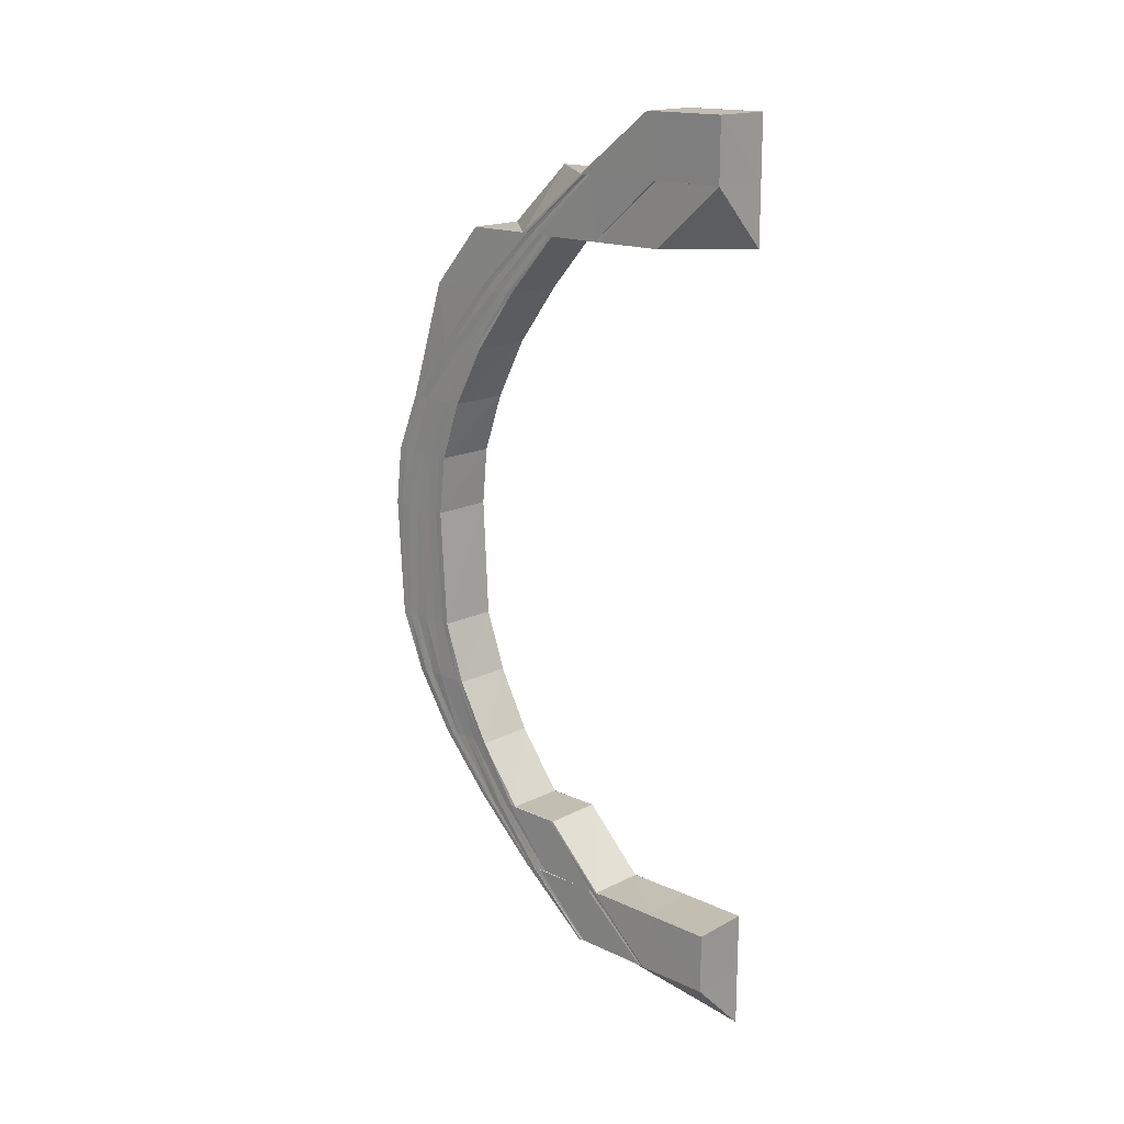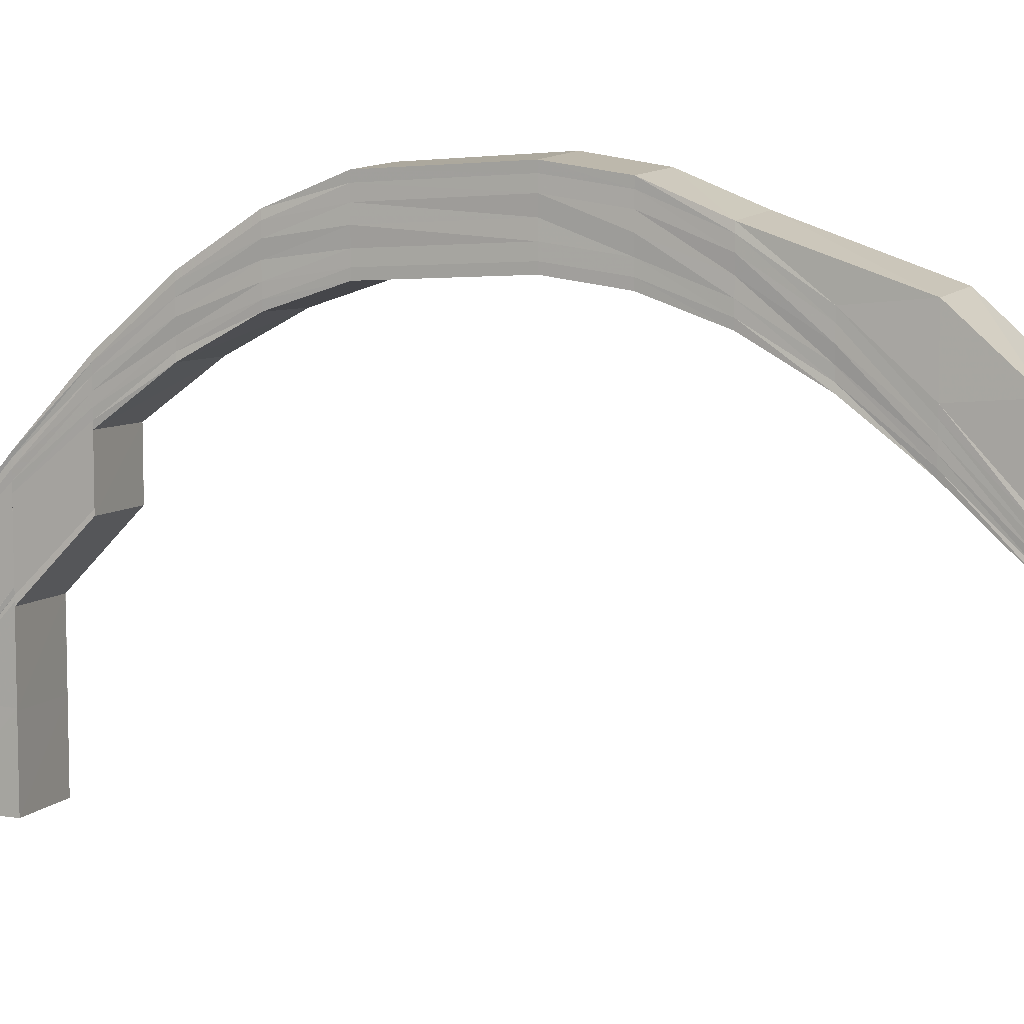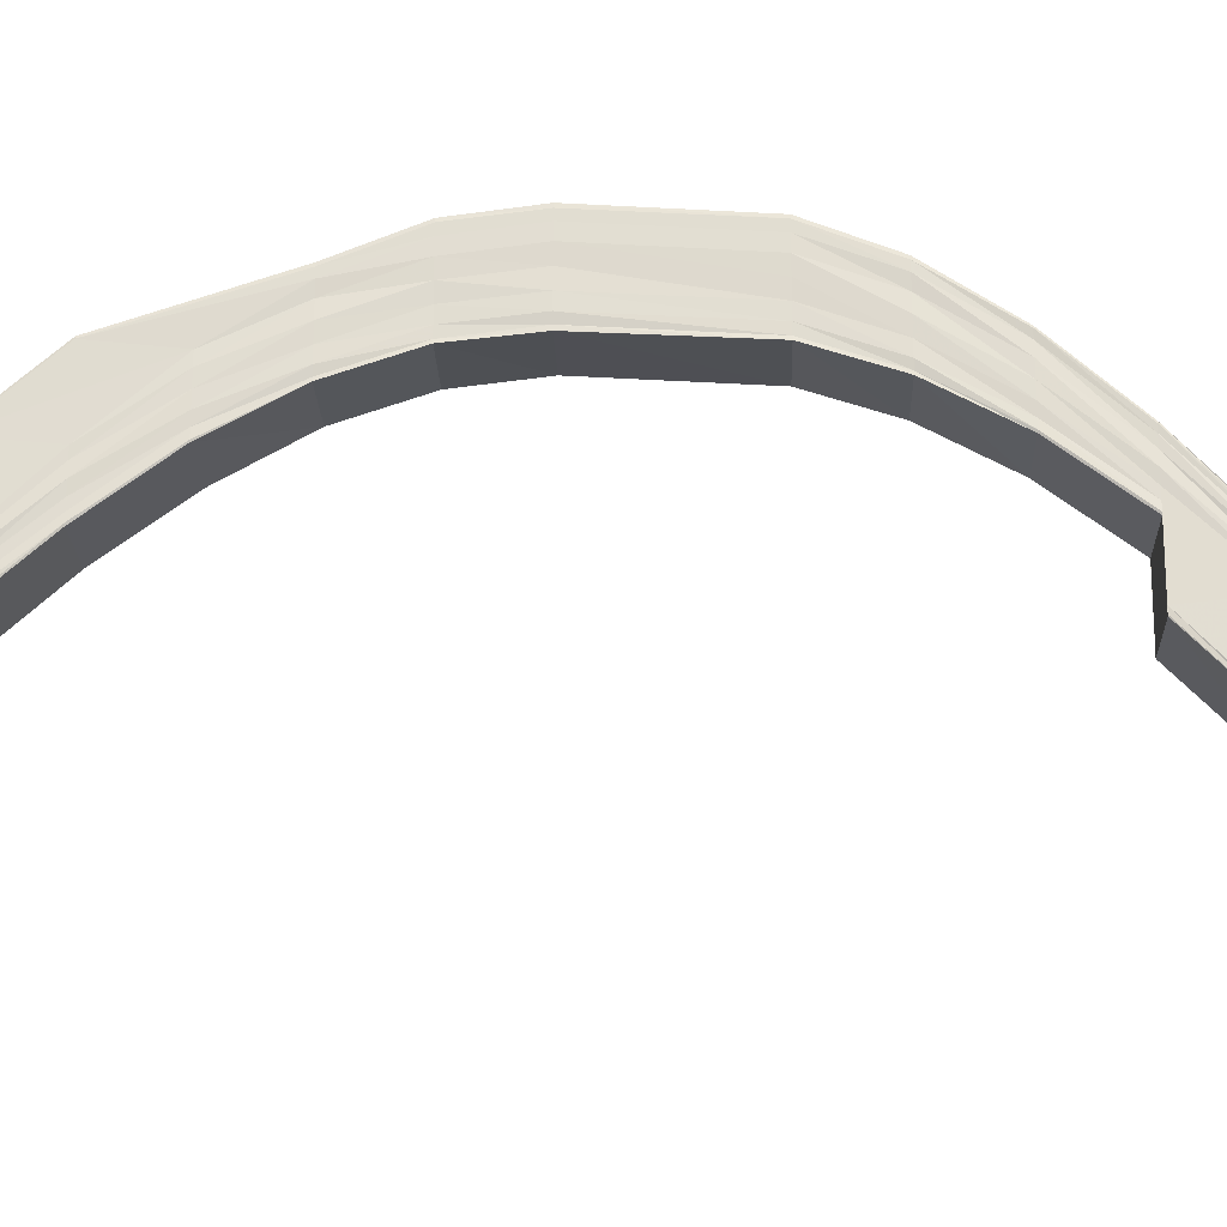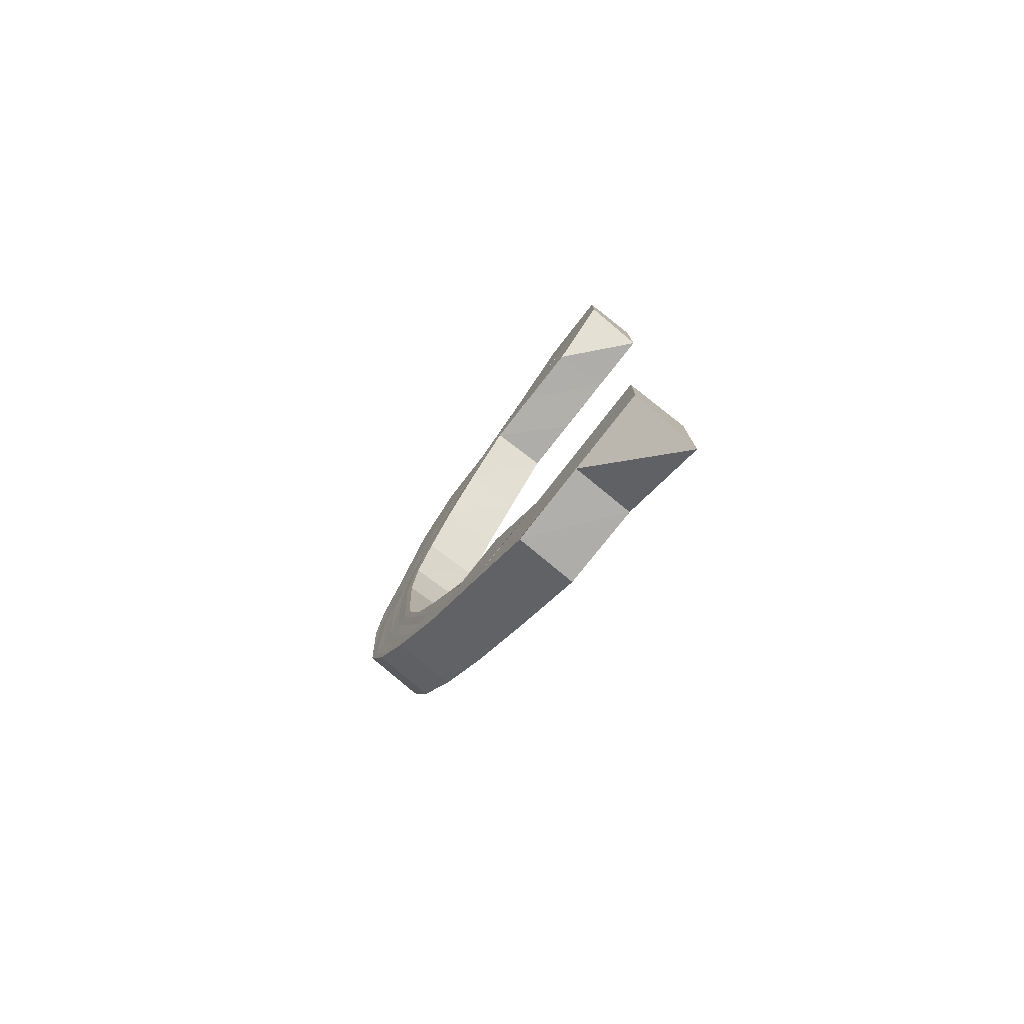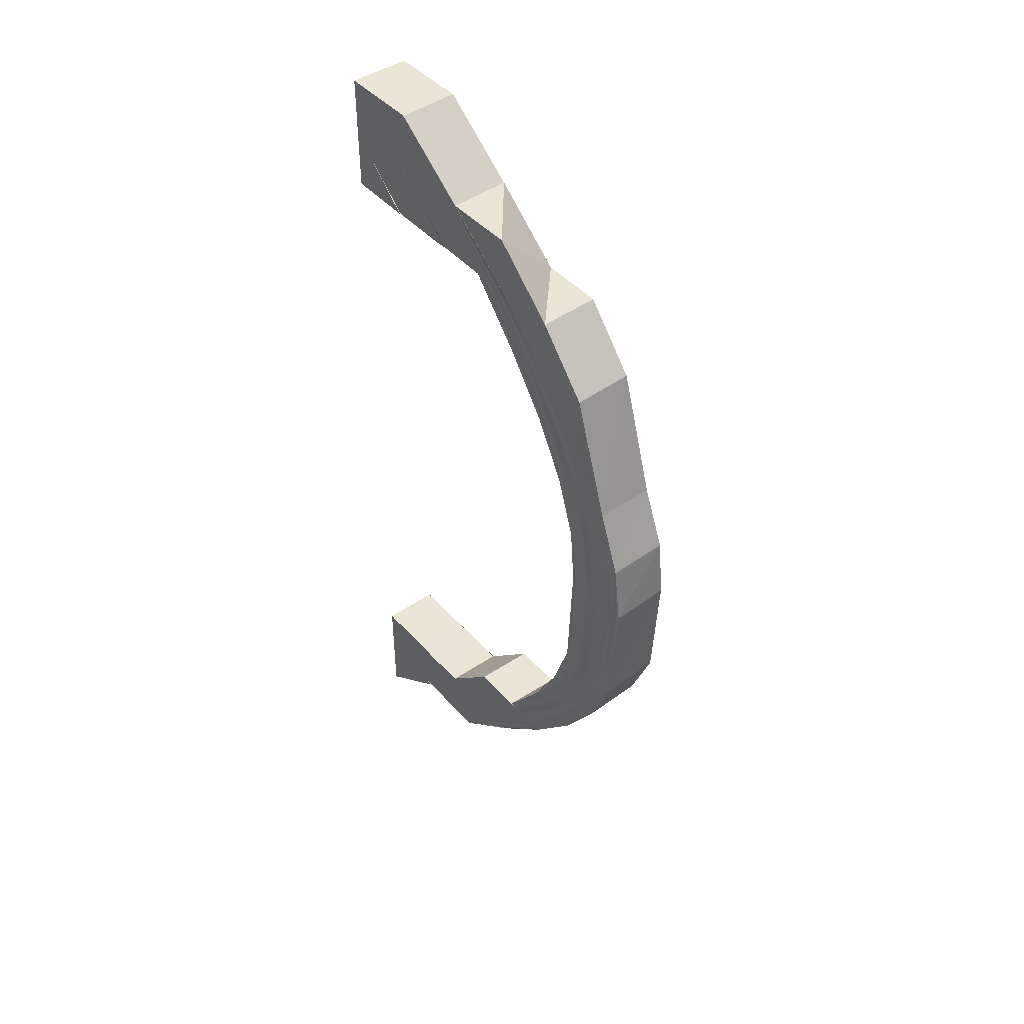
<metadata>
{"format":"obj","ext":"obj","renderer":"f3d","projection":"perspective","resolution":1024,"background":"white","views":[{"elev":17.2,"azim":132.9,"up":"+Y"},{"elev":8.5,"azim":114.0,"up":"+Z"},{"elev":-21.4,"azim":-88.5,"up":"+Z"},{"elev":-78.0,"azim":141.9,"up":"+Y"},{"elev":44.1,"azim":-38.3,"up":"+Y"}]}
</metadata>
<code>
o 8754
v 2174 1894 13.25
v 2174 1894 13.26
v 2174 1894 13.25
v 2174 1894 13.26
v 2174 1894 13.25
v 2174 1894 13.28
v 2174 1894 13.28
v 2174 1894 13.26
v 2174 1894 13.25
v 2174 1894 13.26
v 2174 1894 13.26
v 2174 1894 13.28
v 2174 1894 13.25
v 2174 1894 13.26
v 2174 1894 13.25
v 2174 1894 13.26
v 2174 1894 13.25
v 2174 1894 13.25
v 2174 1894 13.25
v 2174 1894 13.25
v 2174 1894 13.26
v 2174 1894 13.25
v 2174 1894 13.26
v 2174 1894 13.28
v 2174 1894 13.26
v 2174 1894 13.26
v 2174 1894 13.27
v 2174 1894 13.27
v 2174 1894 13.26
v 2174 1894 13.27
v 2174 1894 13.26
v 2174 1894 13.27
v 2174 1894 13.28
v 2174 1894 13.29
v 2174 1894 13.28
v 2174 1894 13.29
v 2174 1894 13.29
v 2174 1894 13.3
v 2174 1894 13.29
v 2174 1894 13.28
v 2174 1894 13.3
v 2174 1894 13.29
v 2174 1894 13.28
v 2174 1894 13.29
v 2174 1894 13.28
v 2174 1894 13.29
v 2174 1894 13.3
v 2174 1894 13.29
v 2174 1894 13.3
v 2174 1894 13.28
v 2174 1894 13.28
v 2174 1894 13.3
v 2174 1894 13.3
v 2174 1894 13.3
v 2174 1894 13.3
v 2174 1894 13.31
v 2174 1894 13.3
v 2174 1894 13.31
v 2174 1894 13.31
v 2174 1894 13.31
v 2174 1894 13.31
v 2174 1894 13.3
v 2174 1894 13.31
v 2174 1894 13.3
v 2174 1894 13.3
v 2174 1894 13.29
v 2174 1894 13.3
v 2174 1894 13.3
v 2174 1894 13.31
v 2174 1894 13.31
v 2174 1894 13.31
v 2174 1894 13.3
v 2174 1894 13.31
v 2174 1894 13.31
v 2174 1894 13.31
v 2174 1894 13.31
v 2174 1894 13.31
v 2174 1894 13.3
v 2174 1894 13.31
v 2174 1894 13.31
v 2174 1894 13.31
v 2174 1894 13.3
v 2174 1894 13.31
v 2174 1894 13.31
v 2174 1894 13.31
v 2174 1894 13.3
v 2174 1894 13.3
v 2174 1894 13.31
v 2174 1894 13.31
v 2174 1894 13.29
v 2174 1894 13.3
v 2174 1894 13.31
v 2174 1894 13.31
v 2174 1894 13.31
v 2174 1894 13.3
v 2174 1894 13.29
v 2174 1894 13.29
v 2174 1894 13.29
v 2174 1894 13.3
v 2174 1894 13.29
v 2174 1894 13.31
v 2174 1894 13.31
v 2174 1894 13.3
v 2174 1894 13.3
v 2174 1894 13.28
v 2174 1894 13.28
v 2174 1894 13.27
v 2174 1894 13.27
v 2174 1894 13.28
v 2174 1894 13.27
v 2174 1894 13.28
v 2174 1894 13.27
v 2174 1894 13.29
v 2174 1894 13.3
v 2174 1894 13.27
v 2174 1894 13.26
v 2174 1894 13.27
v 2174 1894 13.28
v 2174 1894 13.26
v 2174 1894 13.25
v 2174 1894 13.25
v 2174 1894 13.25
v 2174 1894 13.25
v 2174 1894 13.25
v 2174 1894 13.25
v 2174 1894 13.25
v 2174 1894 13.26
v 2174 1894 13.25
v 2174 1894 13.25
v 2174 1894 13.26
v 2174 1894 13.25
v 2174 1894 13.27
v 2174 1894 13.27
v 2174 1894 13.28
v 2174 1894 13.25
v 2174 1894 13.26
v 2174 1894 13.26
v 2174 1894 13.26
v 2174 1894 13.28
v 2174 1894 13.28
v 2174 1894 13.28
v 2174 1894 13.29
v 2174 1894 13.29
v 2174 1894 13.3
v 2174 1894 13.3
v 2174 1894 13.31
v 2174 1894 13.31
v 2174 1894 13.32
v 2174 1894 13.32
v 2174 1894 13.32
v 2174 1894 13.32
v 2174 1894 13.32
v 2174 1894 13.32
v 2174 1894 13.32
v 2174 1894 13.32
v 2174 1894 13.32
v 2174 1894 13.32
v 2174 1894 13.31
v 2174 1894 13.31
v 2174 1894 13.3
v 2174 1894 13.32
v 2174 1894 13.32
v 2174 1894 13.31
v 2174 1894 13.32
v 2174 1894 13.32
v 2174 1894 13.31
v 2174 1894 13.32
v 2174 1894 13.3
v 2174 1894 13.32
v 2174 1894 13.31
v 2174 1894 13.32
v 2174 1894 13.32
v 2174 1894 13.32
v 2174 1894 13.32
v 2174 1894 13.32
v 2174 1894 13.31
v 2174 1894 13.32
v 2174 1894 13.31
v 2174 1894 13.31
v 2174 1894 13.31
v 2174 1894 13.3
v 2174 1894 13.3
v 2174 1894 13.29
v 2174 1894 13.3
v 2174 1894 13.3
v 2174 1894 13.29
v 2174 1894 13.29
v 2174 1894 13.29
v 2174 1894 13.28
v 2174 1894 13.28
v 2174 1894 13.26
v 2174 1894 13.29
v 2174 1894 13.28
v 2174 1894 13.28
v 2174 1894 13.28
v 2174 1894 13.29
v 2174 1894 13.3
v 2174 1894 13.26
v 2174 1894 13.26
v 2174 1894 13.29
v 2174 1894 13.28
v 2174 1894 13.3
v 2174 1894 13.31
v 2174 1894 13.32
v 2174 1894 13.31
v 2174 1894 13.32
v 2174 1894 13.32
v 2174 1894 13.32
v 2174 1894 13.32
v 2174 1894 13.32
v 2174 1894 13.32
v 2174 1894 13.32
v 2174 1894 13.32
v 2174 1894 13.31
v 2174 1894 13.32
v 2174 1894 13.3
v 2174 1894 13.31
v 2174 1894 13.29
v 2174 1894 13.3
v 2174 1894 13.28
v 2174 1894 13.29
v 2174 1894 13.31
v 2174 1894 13.32
v 2174 1894 13.31
v 2174 1894 13.3
v 2174 1894 13.29
v 2174 1894 13.32
v 2174 1894 13.31
v 2174 1894 13.3
v 2174 1894 13.29
v 2174 1894 13.28
v 2174 1894 13.32
v 2174 1894 13.31
v 2174 1894 13.3
v 2174 1894 13.31
v 2174 1894 13.32
v 2174 1894 13.28
v 2174 1894 13.29
v 2174 1894 13.28
v 2174 1894 13.31
v 2174 1894 13.29
v 2174 1894 13.27
v 2174 1894 13.26
v 2174 1894 13.26
v 2174 1894 13.27
v 2174 1894 13.28
v 2174 1894 13.28
v 2174 1894 13.28
v 2174 1894 13.29
v 2174 1894 13.29
v 2174 1894 13.3
v 2174 1894 13.29
v 2174 1894 13.28
v 2174 1894 13.28
v 2174 1894 13.27
v 2174 1894 13.29
v 2174 1894 13.3
v 2174 1894 13.3
v 2174 1894 13.3
v 2174 1894 13.3
v 2174 1894 13.31
v 2174 1894 13.31
v 2174 1894 13.31
v 2174 1894 13.31
v 2174 1894 13.31
v 2174 1894 13.31
v 2174 1894 13.3
v 2174 1894 13.3
v 2174 1894 13.3
v 2174 1894 13.3
v 2174 1894 13.29
v 2174 1894 13.29
v 2174 1894 13.28
v 2174 1894 13.3
v 2174 1894 13.31
v 2174 1894 13.29
v 2174 1894 13.31
v 2174 1894 13.29
v 2174 1894 13.28
v 2174 1894 13.3
v 2174 1894 13.3
v 2174 1894 13.31
v 2174 1894 13.31
v 2174 1894 13.31
v 2174 1894 13.3
v 2174 1894 13.29
v 2174 1894 13.28
v 2174 1894 13.28
v 2174 1894 13.28
v 2174 1894 13.27
v 2174 1894 13.27
v 2174 1894 13.26
v 2174 1894 13.26
v 2174 1894 13.3
v 2174 1894 13.26
v 2174 1894 13.25
v 2174 1894 13.25
v 2174 1894 13.25
v 2174 1894 13.25
v 2174 1894 13.26
v 2174 1894 13.27
v 2174 1894 13.27
v 2174 1894 13.26
v 2174 1894 13.27
v 2174 1894 13.29
v 2174 1894 13.29
v 2174 1894 13.3
v 2174 1894 13.3
v 2174 1894 13.3
v 2174 1894 13.31
v 2174 1894 13.31
v 2174 1894 13.32
v 2174 1894 13.31
v 2174 1894 13.31
v 2174 1894 13.32
v 2174 1894 13.3
v 2174 1894 13.31
v 2174 1894 13.31
v 2174 1894 13.32
v 2174 1894 13.32
v 2174 1894 13.32
v 2174 1894 13.31
v 2174 1894 13.32
v 2174 1894 13.32
v 2174 1894 13.31
v 2174 1894 13.31
v 2174 1894 13.31
v 2174 1894 13.31
v 2174 1894 13.31
v 2174 1894 13.31
v 2174 1894 13.31
v 2174 1894 13.31
v 2174 1894 13.31
v 2174 1894 13.3
v 2174 1894 13.31
v 2174 1894 13.3
v 2174 1894 13.3
v 2174 1894 13.3
v 2174 1894 13.29
v 2174 1894 13.3
v 2174 1894 13.32
v 2174 1894 13.32
v 2174 1894 13.31
v 2174 1894 13.32
v 2174 1894 13.32
v 2174 1894 13.31
v 2174 1894 13.31
v 2174 1894 13.31
v 2174 1894 13.31
v 2174 1894 13.3
v 2174 1894 13.3
v 2174 1894 13.3
v 2174 1894 13.29
v 2174 1894 13.29
v 2174 1894 13.28
v 2174 1894 13.27
v 2174 1894 13.26
v 2174 1894 13.28
v 2174 1894 13.26
v 2174 1894 13.27
v 2174 1894 13.26
v 2174 1894 13.25
v 2174 1894 13.25
v 2174 1894 13.25
v 2174 1894 13.26
v 2174 1894 13.29
v 2174 1894 13.28
v 2174 1894 13.28
v 2174 1894 13.29
f 1 2 3
f 2 4 5
f 6 7 4
f 3 8 9
f 10 8 3
f 11 12 8
f 13 14 1
f 15 16 13
f 17 18 13
f 18 19 20
f 14 21 22
f 21 23 22
f 21 24 23
f 25 26 20
f 25 27 26
f 27 28 26
f 26 28 29
f 28 30 29
f 29 30 31
f 30 32 31
f 30 33 32
f 33 34 32
f 32 34 35
f 34 36 35
f 35 36 24
f 33 37 34
f 34 38 36
f 37 38 34
f 39 37 33
f 40 39 33
f 37 41 38
f 42 39 40
f 43 42 40
f 44 42 43
f 45 46 43
f 46 47 42
f 48 49 44
f 50 48 51
f 49 52 53
f 53 54 42
f 42 54 39
f 47 55 54
f 52 56 57
f 56 58 59
f 58 60 61
f 60 62 63
f 62 64 65
f 64 66 67
f 57 68 54
f 55 69 68
f 59 70 68
f 69 71 70
f 54 68 72
f 54 72 39
f 39 72 37
f 72 41 37
f 68 73 72
f 72 73 41
f 68 70 73
f 73 74 41
f 70 75 73
f 73 75 74
f 70 76 75
f 61 76 70
f 71 77 76
f 41 74 78
f 41 78 38
f 75 79 74
f 76 80 75
f 75 80 79
f 76 81 80
f 63 81 76
f 77 82 81
f 74 79 83
f 74 83 78
f 80 84 79
f 81 85 80
f 80 85 84
f 81 86 85
f 65 86 81
f 82 87 86
f 79 84 88
f 79 88 83
f 85 89 84
f 87 90 91
f 67 91 86
f 86 92 85
f 86 91 92
f 85 92 89
f 84 89 93
f 84 93 88
f 92 94 89
f 91 95 92
f 92 95 94
f 91 96 95
f 97 96 91
f 96 98 95
f 95 98 99
f 95 99 94
f 98 100 99
f 89 94 101
f 89 101 93
f 94 99 102
f 94 102 101
f 99 100 103
f 99 103 102
f 100 104 103
f 100 105 104
f 106 105 100
f 106 107 105
f 108 107 106
f 109 108 106
f 110 108 109
f 111 112 109
f 105 113 104
f 104 113 114
f 115 116 110
f 115 117 118
f 116 119 110
f 116 120 119
f 121 122 119
f 121 123 124
f 125 121 126
f 125 121 127
f 128 125 129
f 130 131 127
f 130 127 132
f 132 133 134
f 135 125 136
f 137 135 136
f 138 136 139
f 140 138 139
f 140 141 142
f 143 142 144
f 145 144 146
f 147 146 148
f 149 148 150
f 151 150 152
f 153 152 154
f 155 154 156
f 157 156 158
f 159 158 160
f 161 162 157
f 163 161 159
f 162 164 155
f 161 165 166
f 162 167 165
f 163 166 168
f 164 169 167
f 170 161 163
f 171 162 161
f 170 171 161
f 171 172 162
f 172 164 162
f 173 171 170
f 174 172 171
f 173 174 171
f 93 174 173
f 93 101 174
f 88 93 173
f 101 175 174
f 174 175 172
f 101 102 175
f 88 173 176
f 176 173 170
f 83 88 176
f 175 177 172
f 172 177 164
f 102 178 175
f 175 178 177
f 102 103 178
f 83 176 179
f 78 83 179
f 176 170 180
f 179 176 180
f 180 170 163
f 78 179 181
f 38 78 181
f 38 181 36
f 181 179 182
f 179 180 182
f 36 181 183
f 181 182 183
f 36 183 24
f 180 163 184
f 182 180 184
f 184 163 185
f 183 182 186
f 182 184 186
f 186 184 187
f 184 168 188
f 186 188 189
f 183 186 190
f 24 183 190
f 190 186 6
f 190 189 191
f 24 190 23
f 23 190 2
f 187 192 193
f 193 192 194
f 195 196 193
f 196 197 192
f 198 195 199
f 192 200 194
f 194 200 201
f 185 202 192
f 197 203 202
f 203 204 205
f 204 206 207
f 206 208 209
f 208 210 211
f 210 212 213
f 212 214 215
f 214 216 217
f 216 218 219
f 218 220 221
f 215 222 223
f 217 224 222
f 219 225 224
f 221 226 225
f 227 228 222
f 228 229 224
f 229 230 225
f 230 231 226
f 232 227 223
f 224 225 233
f 225 226 234
f 225 234 233
f 224 233 235
f 222 224 235
f 223 222 236
f 222 235 236
f 139 237 226
f 226 237 238
f 226 238 234
f 237 239 238
f 236 235 240
f 238 239 241
f 239 242 241
f 239 243 242
f 243 244 242
f 242 244 245
f 244 130 245
f 245 130 132
f 245 132 246
f 246 132 247
f 248 245 246
f 248 246 249
f 249 250 251
f 252 247 97
f 247 253 97
f 254 255 253
f 252 256 257
f 258 257 259
f 260 259 261
f 262 261 263
f 264 263 265
f 266 265 267
f 268 267 269
f 270 269 271
f 272 271 273
f 274 275 270
f 276 274 272
f 275 277 268
f 276 278 279
f 274 280 278
f 275 281 280
f 277 282 281
f 283 275 274
f 284 277 275
f 283 284 275
f 285 274 276
f 285 283 274
f 286 285 276
f 286 276 287
f 287 276 288
f 289 286 287
f 288 51 290
f 291 288 290
f 291 290 292
f 293 291 292
f 294 286 289
f 293 295 296
f 297 296 298
f 297 293 299
f 300 293 297
f 300 301 293
f 302 301 300
f 303 302 300
f 304 302 303
f 304 305 302
f 305 294 289
f 306 305 304
f 201 306 304
f 200 306 201
f 306 307 305
f 307 294 305
f 200 308 306
f 308 307 306
f 202 308 200
f 309 310 308
f 308 311 307
f 205 311 308
f 310 312 311
f 311 313 307
f 307 313 294
f 311 314 313
f 207 314 311
f 312 315 314
f 313 316 294
f 294 316 286
f 316 285 286
f 313 317 316
f 314 317 313
f 316 318 285
f 317 318 316
f 318 283 285
f 314 319 317
f 209 319 314
f 315 320 319
f 319 321 317
f 317 321 318
f 318 322 283
f 321 322 318
f 322 284 283
f 319 323 321
f 320 232 323
f 211 323 319
f 323 324 321
f 321 324 322
f 323 223 324
f 213 223 323
f 223 236 324
f 324 325 322
f 324 236 325
f 322 325 284
f 236 240 325
f 325 326 284
f 325 240 326
f 284 326 277
f 326 327 277
f 277 327 266
f 240 328 326
f 326 328 327
f 327 329 282
f 240 330 328
f 235 330 240
f 235 233 330
f 328 331 327
f 327 331 264
f 331 332 329
f 328 333 331
f 330 333 328
f 233 334 330
f 330 334 333
f 233 234 334
f 333 335 331
f 331 335 262
f 335 336 332
f 333 337 335
f 334 337 333
f 234 338 334
f 334 338 337
f 234 238 338
f 238 241 338
f 338 241 339
f 338 339 337
f 241 248 339
f 339 248 249
f 337 339 340
f 339 249 340
f 337 340 335
f 340 249 258
f 335 340 260
f 340 251 336
f 177 341 164
f 164 341 153
f 341 342 169
f 177 343 341
f 178 343 177
f 343 344 341
f 341 344 151
f 344 345 342
f 178 346 343
f 103 346 178
f 103 104 346
f 104 114 346
f 346 347 343
f 343 347 344
f 346 114 347
f 347 348 344
f 344 348 149
f 348 349 345
f 347 350 348
f 114 350 347
f 350 351 348
f 348 351 147
f 351 352 349
f 114 353 350
f 113 353 114
f 350 354 351
f 353 354 350
f 353 355 354
f 356 355 353
f 356 357 355
f 355 358 354
f 359 357 356
f 360 359 356
f 361 359 360
f 361 362 359
f 122 363 359
f 363 364 365
f 354 358 366
f 354 366 351
f 351 366 145
f 358 367 366
f 366 367 143
f 367 368 369
f 366 369 352

</code>
